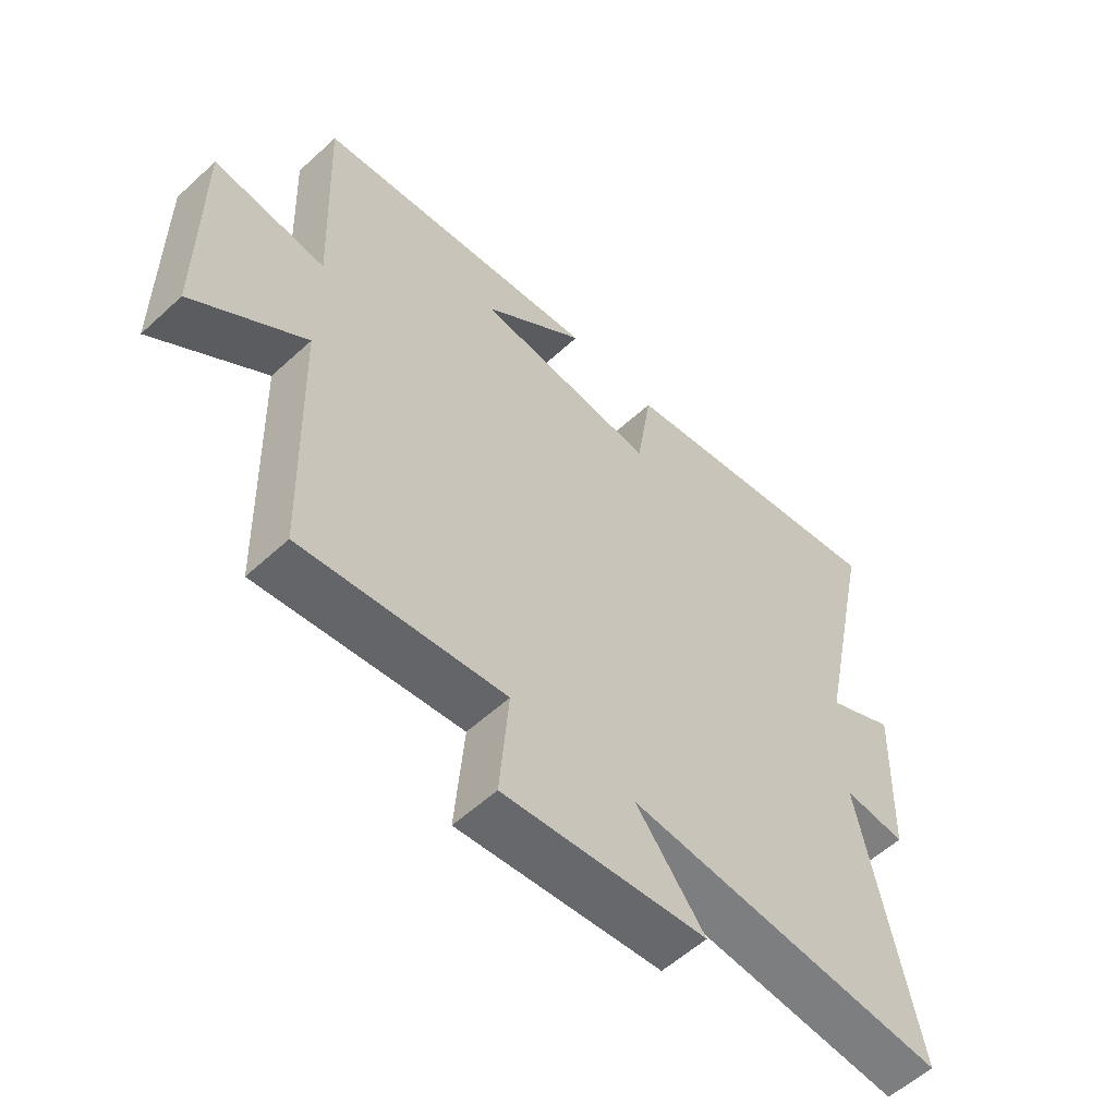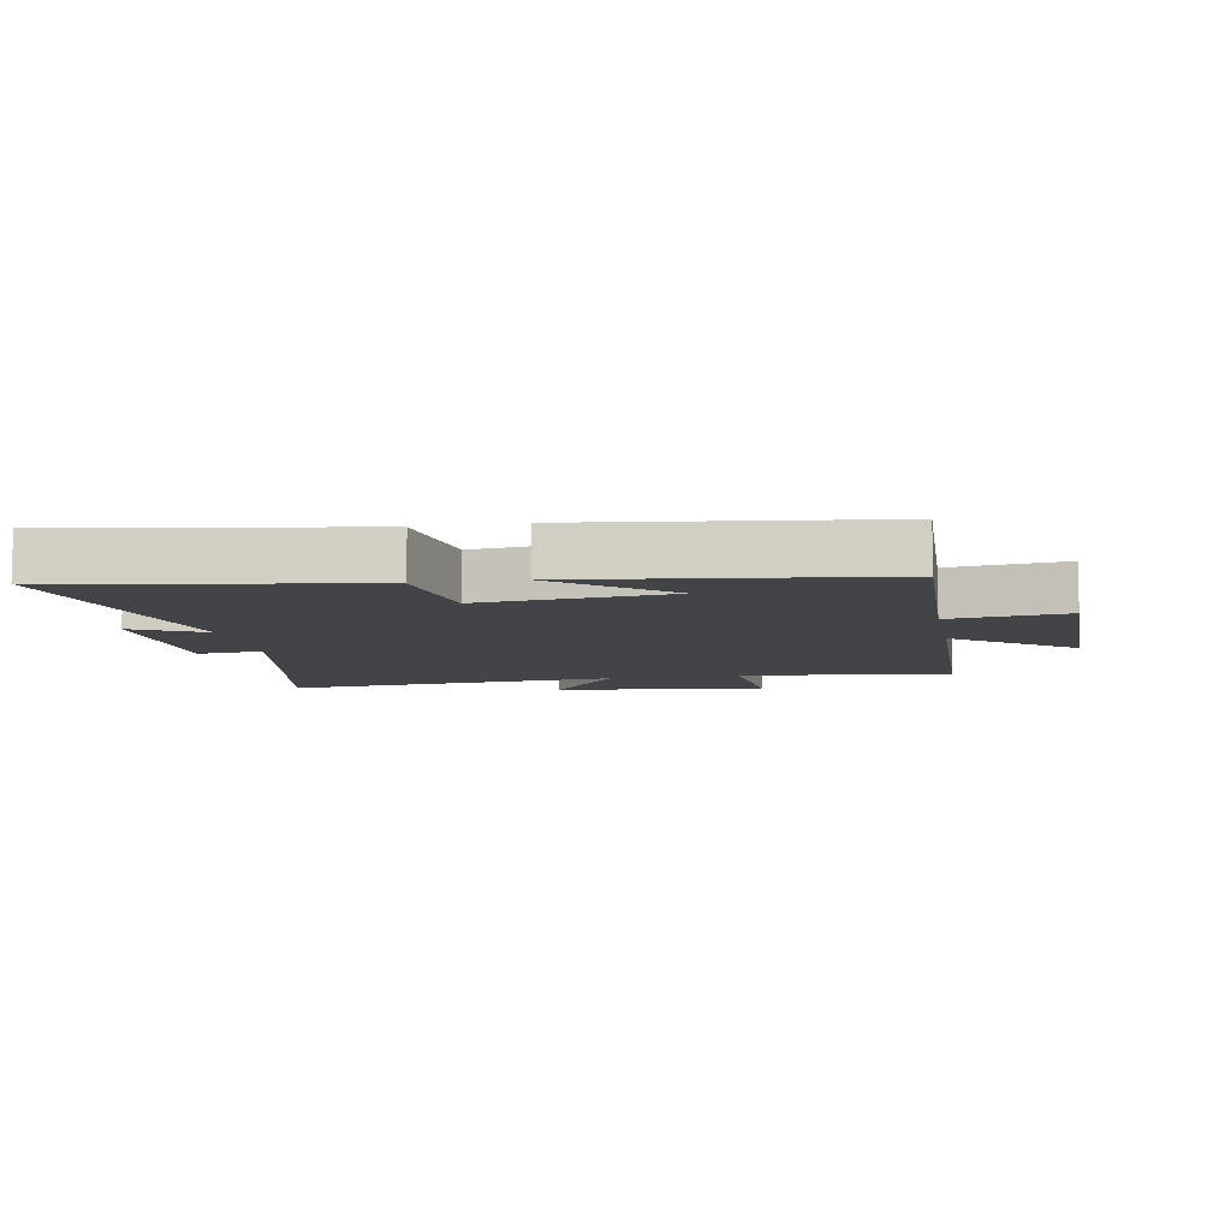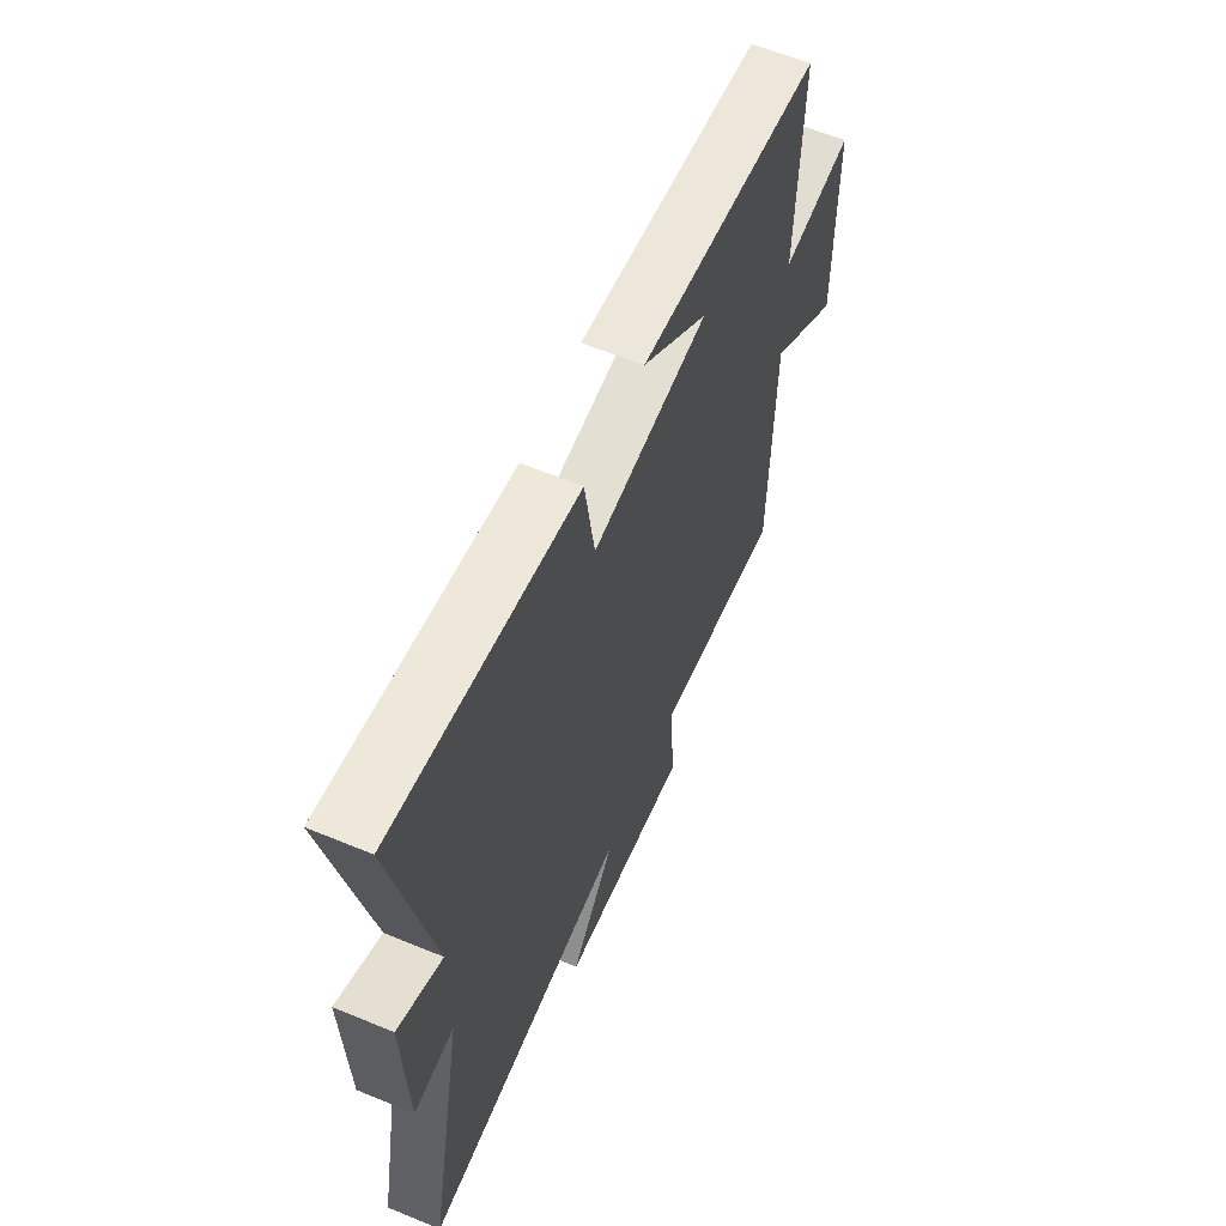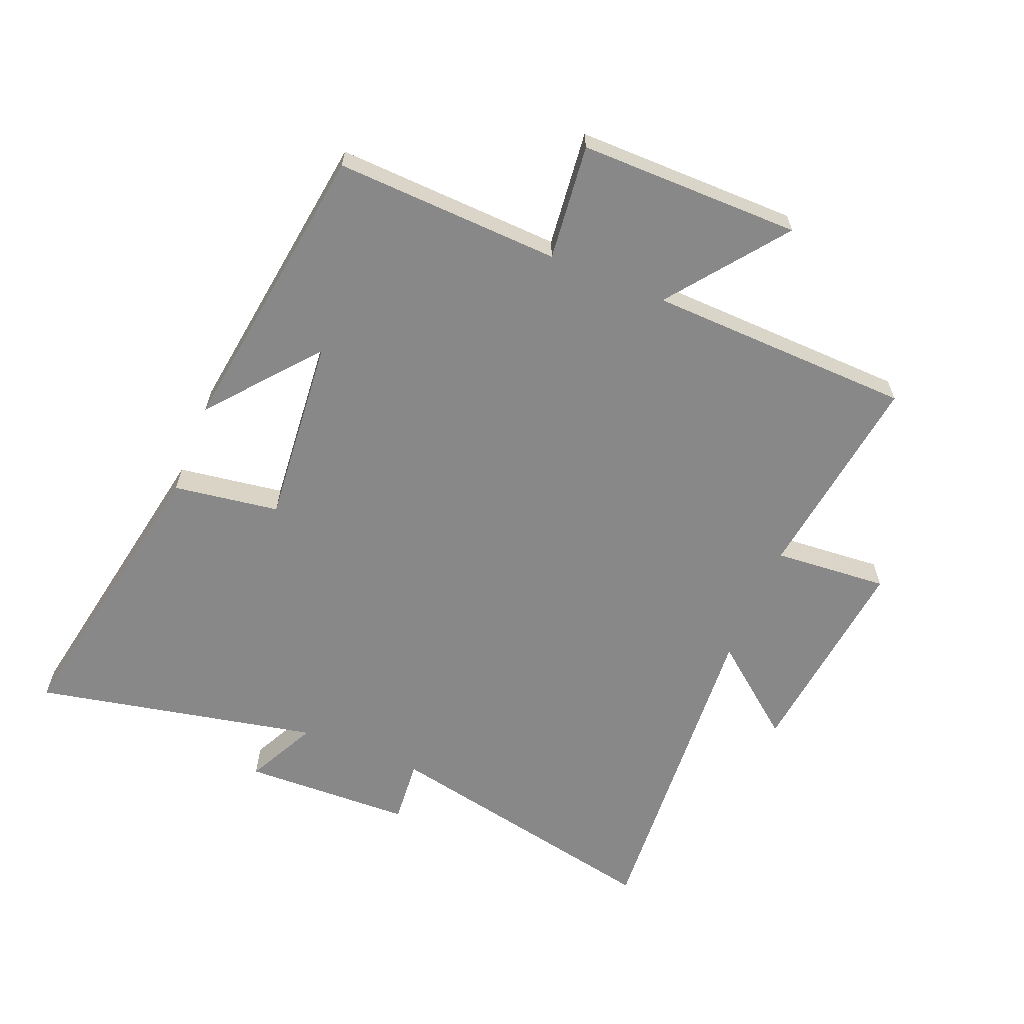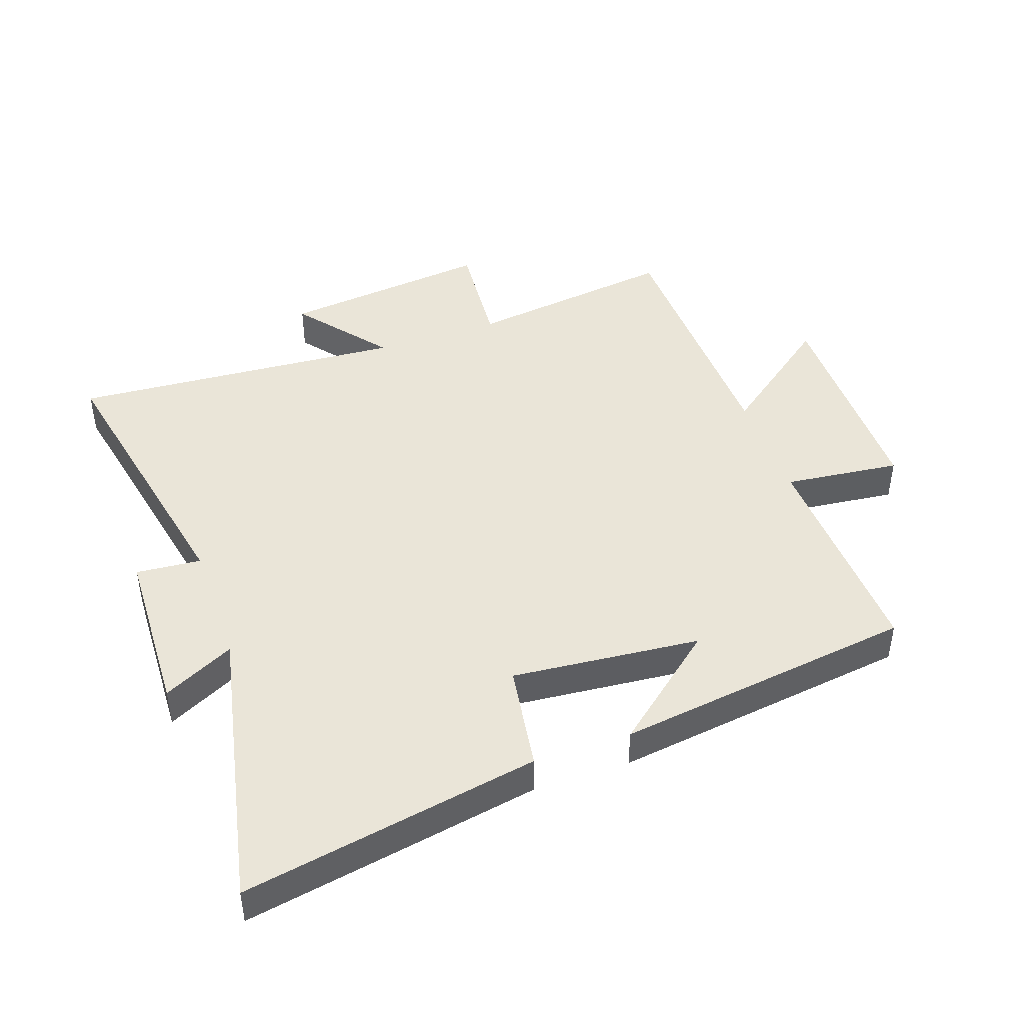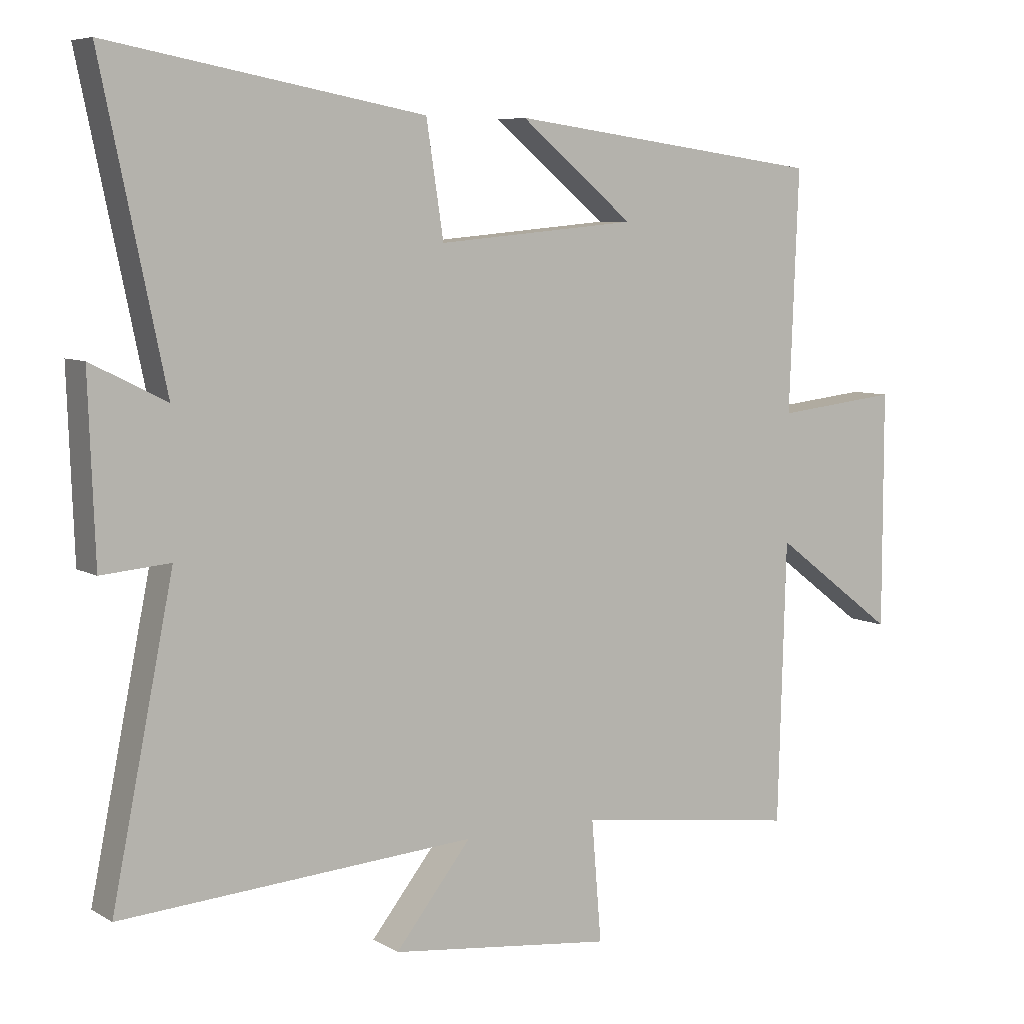
<metadata>
{"format":"obj","ext":"obj","renderer":"f3d","projection":"perspective","resolution":1024,"background":"white","views":[{"elev":-56.7,"azim":133.8,"up":"+Z"},{"elev":-8.3,"azim":10.6,"up":"+Y"},{"elev":61.2,"azim":-67.1,"up":"+Z"},{"elev":-62.8,"azim":67.6,"up":"+Y"},{"elev":44.6,"azim":-19.3,"up":"+Y"},{"elev":6.8,"azim":-31.9,"up":"+Z"}]}
</metadata>
<code>
v -0.593 0.07 -0.538
v -0.5 0.07 -0.077
v -0.604 0.07 -0.086
v -0.614 0.07 0.186
v -0.5 0.07 0.129
v -0.596 0.07 0.586
v -0.121 0.07 0.5
v -0.095 0.07 0.33
v 0.207 0.07 0.358
v 0.035 0.07 0.5
v 0.514 0.07 0.436
v 0.5 0.07 0.074
v 0.686 0.07 0.095
v 0.686 0.07 -0.261
v 0.5 0.07 -0.12
v 0.488 0.07 -0.545
v 0.151 0.07 -0.5
v 0.166 0.07 -0.683
v -0.172 0.07 -0.645
v -0.057 0.07 -0.5
v -0.593 0 -0.538
v -0.5 0 -0.077
v -0.604 0 -0.086
v -0.614 0 0.186
v -0.5 0 0.129
v -0.596 0 0.586
v -0.121 0 0.5
v -0.095 0 0.33
v 0.207 0 0.358
v 0.035 0 0.5
v 0.514 0 0.436
v 0.5 0 0.074
v 0.686 0 0.095
v 0.686 0 -0.261
v 0.5 0 -0.12
v 0.488 0 -0.545
v 0.151 0 -0.5
v 0.166 0 -0.683
v -0.172 0 -0.645
v -0.057 0 -0.5
f 17 18 19 20
f 15 16 17
f 15 17 20
f 12 13 14 15
f 20 1 2
f 15 20 2
f 12 15 2
f 9 10 11
f 12 2 3
f 11 12 3
f 9 11 3
f 5 6 7 8
f 5 8 9 3
f 3 4 5
f 40 39 38 37
f 37 36 35
f 40 37 35
f 35 34 33 32
f 22 21 40
f 22 40 35
f 22 35 32
f 31 30 29
f 23 22 32
f 23 32 31
f 23 31 29
f 28 27 26 25
f 23 29 28 25
f 25 24 23
f 1 21 22 2
f 2 22 23 3
f 3 23 24 4
f 4 24 25 5
f 5 25 26 6
f 6 26 27 7
f 7 27 28 8
f 8 28 29 9
f 9 29 30 10
f 10 30 31 11
f 11 31 32 12
f 12 32 33 13
f 13 33 34 14
f 14 34 35 15
f 15 35 36 16
f 16 36 37 17
f 17 37 38 18
f 18 38 39 19
f 19 39 40 20
f 20 40 21 1

</code>
